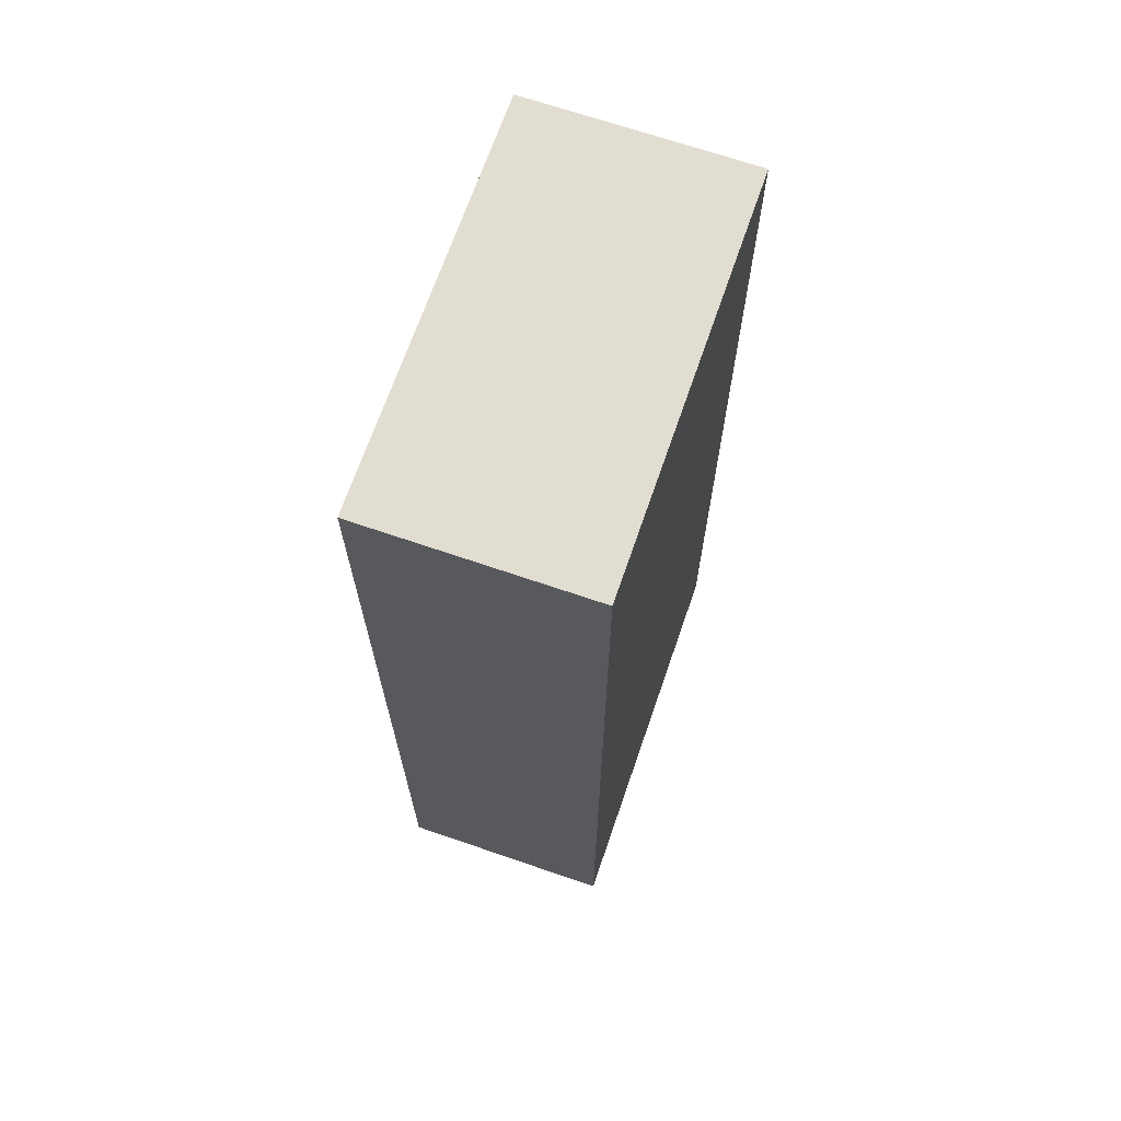
<metadata>
{"format":"obj","ext":"obj","renderer":"f3d","projection":"perspective","resolution":1024,"background":"white","views":[{"elev":68.5,"azim":-71.0,"up":"+Y"}]}
</metadata>
<code>
v -0.3775 -0.9025 -0.2071
v 0.3775 -0.9025 -0.2071
v -0.3775 -0.9025 0.2071
v 0.3775 -0.9025 0.2071
v -0.3775 0.9025 -0.2071
v 0.3775 0.9025 -0.2071
v -0.3775 0.9025 0.2071
v 0.3775 0.9025 0.2071
v 0 0.9025 0
v 0.3775 0.9025 0
v 0 0.9025 -0.2071
v -0.3775 0.9025 0
v 0 0.9025 0.2071
v -0.3775 -0.9025 0
v -0.3775 0 0
v -0.3775 0 -0.2071
v -0.3775 0 0.2071
v 0 -0.9025 -0.2071
v 0 -0.9025 0
v 0.3775 -0.9025 0
v 0 -0.9025 0.2071
v 0.3775 0 -0.2071
v 0.3775 0 0
v 0.3775 0 0.2071
v 0 0 0.2071
v 0 0 -0.2071
v -0.1888 0.9025 -0.1035
v 0 0.9025 -0.1035
v -0.1888 0.9025 -0.2071
v 0.1888 0.9025 0.1035
v 0.3775 0.9025 0.1035
v 0.1888 0.9025 0
v 0.3775 0.9025 -0.1035
v 0.1888 0.9025 -0.2071
v 0.1888 0.9025 -0.1035
v -0.3775 0.9025 -0.1035
v -0.1888 0.9025 0
v -0.3775 0.9025 0.1035
v -0.1888 0.9025 0.2071
v -0.1888 0.9025 0.1035
v 0.1888 0.9025 0.2071
v 0 0.9025 0.1035
v -0.3775 -0.9025 -0.1035
v -0.3775 -0.4513 -0.1035
v -0.3775 -0.4513 -0.2071
v -0.3775 -0.9025 0.1035
v -0.3775 -0.4513 0.1035
v -0.3775 -0.4513 0
v -0.3775 0.4513 -0.1035
v -0.3775 0.4513 -0.2071
v -0.3775 0 -0.1035
v -0.3775 -0.4513 0.2071
v -0.3775 0 0.1035
v -0.3775 0.4513 0.2071
v -0.3775 0.4513 0.1035
v -0.3775 0.4513 0
v -0.1888 -0.9025 -0.2071
v -0.1888 -0.9025 -0.1035
v 0.1888 -0.9025 -0.2071
v 0.1888 -0.9025 -0.1035
v 0 -0.9025 -0.1035
v -0.1888 -0.9025 0.1035
v -0.1888 -0.9025 0
v 0.3775 -0.9025 -0.1035
v 0.1888 -0.9025 0
v 0.3775 -0.9025 0.1035
v 0.1888 -0.9025 0.2071
v 0.1888 -0.9025 0.1035
v -0.1888 -0.9025 0.2071
v 0 -0.9025 0.1035
v 0.3775 -0.4513 -0.2071
v 0.3775 0 -0.1035
v 0.3775 -0.4513 -0.1035
v 0.3775 0.4513 -0.2071
v 0.3775 0.4513 -0.1035
v 0.3775 0.4513 0.1035
v 0.3775 0.4513 0
v 0.3775 -0.4513 0
v 0.3775 0.4513 0.2071
v 0.3775 0 0.1035
v 0.3775 -0.4513 0.2071
v 0.3775 -0.4513 0.1035
v 0 -0.4513 0.2071
v -0.1888 -0.4513 0.2071
v 0.1888 -0.4513 0.2071
v 0.1888 0.4513 0.2071
v 0.1888 0 0.2071
v -0.1888 0 0.2071
v 0 0.4513 0.2071
v -0.1888 0.4513 0.2071
v -0.1888 -0.4513 -0.2071
v -0.1888 0.4513 -0.2071
v -0.1888 0 -0.2071
v 0.1888 -0.4513 -0.2071
v 0 -0.4513 -0.2071
v 0.1888 0 -0.2071
v 0 0.4513 -0.2071
v 0.1888 0.4513 -0.2071
v -0.2832 0.9025 -0.1553
v -0.1888 0.9025 -0.1553
v -0.2832 0.9025 -0.2071
v -0.09438 0.9025 -0.05176
v 0 0.9025 -0.05176
v -0.09438 0.9025 -0.1035
v 0 0.9025 -0.1553
v -0.09438 0.9025 -0.2071
v -0.09438 0.9025 -0.1553
v 0.09438 0.9025 0.05176
v 0.1888 0.9025 0.05176
v 0.09438 0.9025 0
v 0.2832 0.9025 0.1553
v 0.3775 0.9025 0.1553
v 0.2832 0.9025 0.1035
v 0.3775 0.9025 0.05176
v 0.2832 0.9025 0
v 0.2832 0.9025 0.05176
v 0.3775 0.9025 -0.05176
v 0.2832 0.9025 -0.1035
v 0.2832 0.9025 -0.05176
v 0.3775 0.9025 -0.1553
v 0.2832 0.9025 -0.2071
v 0.2832 0.9025 -0.1553
v 0.09438 0.9025 -0.2071
v 0.09438 0.9025 -0.1553
v 0.1888 0.9025 -0.1553
v 0.09438 0.9025 -0.05176
v 0.1888 0.9025 -0.05176
v 0.09438 0.9025 -0.1035
v -0.3775 0.9025 -0.1553
v -0.2832 0.9025 -0.1035
v -0.3775 0.9025 -0.05176
v -0.2832 0.9025 0
v -0.2832 0.9025 -0.05176
v -0.09438 0.9025 0
v -0.1888 0.9025 -0.05176
v -0.3775 0.9025 0.05176
v -0.2832 0.9025 0.1035
v -0.2832 0.9025 0.05176
v -0.3775 0.9025 0.1553
v -0.2832 0.9025 0.2071
v -0.2832 0.9025 0.1553
v -0.09438 0.9025 0.2071
v -0.09438 0.9025 0.1553
v -0.1888 0.9025 0.1553
v 0.09438 0.9025 0.2071
v 0.09438 0.9025 0.1553
v 0 0.9025 0.1553
v 0.2832 0.9025 0.2071
v 0.1888 0.9025 0.1553
v 0 0.9025 0.05176
v 0.09438 0.9025 0.1035
v -0.1888 0.9025 0.05176
v -0.09438 0.9025 0.1035
v -0.09438 0.9025 0.05176
v -0.3775 -0.9025 -0.1553
v -0.3775 -0.6769 -0.1553
v -0.3775 -0.6769 -0.2071
v -0.3775 -0.9025 -0.05176
v -0.3775 -0.6769 -0.05176
v -0.3775 -0.6769 -0.1035
v -0.3775 -0.2256 -0.1553
v -0.3775 -0.2256 -0.2071
v -0.3775 -0.4513 -0.1553
v -0.3775 -0.9025 0.05176
v -0.3775 -0.6769 0.05176
v -0.3775 -0.6769 0
v -0.3775 -0.9025 0.1553
v -0.3775 -0.6769 0.1553
v -0.3775 -0.6769 0.1035
v -0.3775 -0.2256 0.05176
v -0.3775 -0.2256 0
v -0.3775 -0.4513 0.05176
v -0.3775 0.2256 -0.05176
v -0.3775 0.2256 -0.1035
v -0.3775 0 -0.05176
v -0.3775 0.6769 -0.1553
v -0.3775 0.6769 -0.2071
v -0.3775 0.4513 -0.1553
v -0.3775 0.2256 -0.2071
v -0.3775 0 -0.1553
v -0.3775 0.2256 -0.1553
v -0.3775 -0.4513 -0.05176
v -0.3775 -0.2256 -0.05176
v -0.3775 -0.2256 -0.1035
v -0.3775 -0.6769 0.2071
v -0.3775 -0.4513 0.1553
v -0.3775 -0.2256 0.2071
v -0.3775 0 0.1553
v -0.3775 -0.2256 0.1553
v -0.3775 0 0.05176
v -0.3775 -0.2256 0.1035
v -0.3775 0.2256 0.2071
v -0.3775 0.4513 0.1553
v -0.3775 0.2256 0.1553
v -0.3775 0.6769 0.2071
v -0.3775 0.6769 0.1553
v -0.3775 0.6769 0.05176
v -0.3775 0.6769 0.1035
v -0.3775 0.6769 -0.05176
v -0.3775 0.6769 0
v -0.3775 0.6769 -0.1035
v -0.3775 0.2256 0
v -0.3775 0.4513 -0.05176
v -0.3775 0.2256 0.1035
v -0.3775 0.4513 0.05176
v -0.3775 0.2256 0.05176
v -0.2832 -0.9025 -0.2071
v -0.2832 -0.9025 -0.1553
v -0.09438 -0.9025 -0.2071
v -0.09438 -0.9025 -0.1553
v -0.1888 -0.9025 -0.1553
v -0.2832 -0.9025 -0.05176
v -0.2832 -0.9025 -0.1035
v 0.09438 -0.9025 -0.2071
v 0.09438 -0.9025 -0.1553
v 0 -0.9025 -0.1553
v 0.2832 -0.9025 -0.2071
v 0.2832 -0.9025 -0.1553
v 0.1888 -0.9025 -0.1553
v 0.09438 -0.9025 -0.05176
v 0 -0.9025 -0.05176
v 0.09438 -0.9025 -0.1035
v -0.09438 -0.9025 0.05176
v -0.1888 -0.9025 0.05176
v -0.09438 -0.9025 0
v -0.2832 -0.9025 0.1553
v -0.2832 -0.9025 0.1035
v -0.2832 -0.9025 0
v -0.2832 -0.9025 0.05176
v -0.09438 -0.9025 -0.1035
v -0.09438 -0.9025 -0.05176
v -0.1888 -0.9025 -0.05176
v 0.3775 -0.9025 -0.1553
v 0.2832 -0.9025 -0.1035
v 0.3775 -0.9025 -0.05176
v 0.2832 -0.9025 0
v 0.2832 -0.9025 -0.05176
v 0.09438 -0.9025 0
v 0.1888 -0.9025 -0.05176
v 0.3775 -0.9025 0.05176
v 0.2832 -0.9025 0.1035
v 0.2832 -0.9025 0.05176
v 0.3775 -0.9025 0.1553
v 0.2832 -0.9025 0.2071
v 0.2832 -0.9025 0.1553
v 0.09438 -0.9025 0.2071
v 0.09438 -0.9025 0.1553
v 0.1888 -0.9025 0.1553
v -0.09438 -0.9025 0.2071
v -0.09438 -0.9025 0.1553
v 0 -0.9025 0.1553
v -0.2832 -0.9025 0.2071
v -0.1888 -0.9025 0.1553
v 0 -0.9025 0.05176
v -0.09438 -0.9025 0.1035
v 0.1888 -0.9025 0.05176
v 0.09438 -0.9025 0.1035
v 0.09438 -0.9025 0.05176
v 0.3775 -0.6769 -0.2071
v 0.3775 -0.4513 -0.1553
v 0.3775 -0.6769 -0.1553
v 0.3775 -0.2256 -0.2071
v 0.3775 0 -0.1553
v 0.3775 -0.2256 -0.1553
v 0.3775 0 -0.05176
v 0.3775 -0.2256 -0.05176
v 0.3775 -0.2256 -0.1035
v 0.3775 0.2256 -0.2071
v 0.3775 0.4513 -0.1553
v 0.3775 0.2256 -0.1553
v 0.3775 0.6769 -0.2071
v 0.3775 0.6769 -0.1553
v 0.3775 0.6769 -0.05176
v 0.3775 0.6769 -0.1035
v 0.3775 0.6769 0.05176
v 0.3775 0.6769 0
v 0.3775 0.6769 0.1553
v 0.3775 0.6769 0.1035
v 0.3775 0.2256 0.05176
v 0.3775 0.2256 0
v 0.3775 0.4513 0.05176
v 0.3775 0.2256 -0.1035
v 0.3775 0.4513 -0.05176
v 0.3775 0.2256 -0.05176
v 0.3775 -0.6769 -0.1035
v 0.3775 -0.2256 0
v 0.3775 -0.4513 -0.05176
v 0.3775 -0.6769 0
v 0.3775 -0.6769 -0.05176
v 0.3775 0.2256 0.1035
v 0.3775 0 0.05176
v 0.3775 0.6769 0.2071
v 0.3775 0.4513 0.1553
v 0.3775 0.2256 0.2071
v 0.3775 0 0.1553
v 0.3775 0.2256 0.1553
v 0.3775 -0.2256 0.2071
v 0.3775 -0.4513 0.1553
v 0.3775 -0.2256 0.1553
v 0.3775 -0.6769 0.2071
v 0.3775 -0.6769 0.1553
v 0.3775 -0.6769 0.05176
v 0.3775 -0.6769 0.1035
v 0.3775 -0.2256 0.05176
v 0.3775 -0.2256 0.1035
v 0.3775 -0.4513 0.05176
v -0.1888 -0.6769 0.2071
v -0.2832 -0.6769 0.2071
v 0 -0.6769 0.2071
v -0.09438 -0.6769 0.2071
v 0 -0.2256 0.2071
v -0.09438 -0.2256 0.2071
v -0.09438 -0.4513 0.2071
v 0.1888 -0.6769 0.2071
v 0.09438 -0.6769 0.2071
v 0.2832 -0.6769 0.2071
v 0.2832 -0.2256 0.2071
v 0.2832 -0.4513 0.2071
v 0.2832 0.2256 0.2071
v 0.2832 0 0.2071
v 0.2832 0.6769 0.2071
v 0.2832 0.4513 0.2071
v 0.09438 0.2256 0.2071
v 0.09438 0 0.2071
v 0.1888 0.2256 0.2071
v 0.09438 -0.4513 0.2071
v 0.1888 -0.2256 0.2071
v 0.09438 -0.2256 0.2071
v -0.2832 -0.4513 0.2071
v -0.09438 0 0.2071
v -0.1888 -0.2256 0.2071
v -0.2832 0 0.2071
v -0.2832 -0.2256 0.2071
v 0.09438 0.4513 0.2071
v 0 0.2256 0.2071
v 0.1888 0.6769 0.2071
v 0 0.6769 0.2071
v 0.09438 0.6769 0.2071
v -0.1888 0.6769 0.2071
v -0.09438 0.6769 0.2071
v -0.2832 0.6769 0.2071
v -0.2832 0.2256 0.2071
v -0.2832 0.4513 0.2071
v -0.09438 0.2256 0.2071
v -0.09438 0.4513 0.2071
v -0.1888 0.2256 0.2071
v -0.2832 -0.6769 -0.2071
v -0.2832 -0.2256 -0.2071
v -0.2832 -0.4513 -0.2071
v -0.09438 -0.6769 -0.2071
v -0.1888 -0.6769 -0.2071
v -0.2832 0.2256 -0.2071
v -0.2832 0 -0.2071
v -0.2832 0.6769 -0.2071
v -0.2832 0.4513 -0.2071
v -0.09438 0.2256 -0.2071
v -0.09438 0 -0.2071
v -0.1888 0.2256 -0.2071
v 0.09438 -0.2256 -0.2071
v 0.09438 -0.4513 -0.2071
v 0 -0.2256 -0.2071
v 0.2832 -0.6769 -0.2071
v 0.1888 -0.6769 -0.2071
v 0 -0.6769 -0.2071
v 0.09438 -0.6769 -0.2071
v -0.1888 -0.2256 -0.2071
v -0.09438 -0.2256 -0.2071
v -0.09438 -0.4513 -0.2071
v 0.2832 -0.4513 -0.2071
v 0.09438 0 -0.2071
v 0.1888 -0.2256 -0.2071
v 0.2832 0 -0.2071
v 0.2832 -0.2256 -0.2071
v -0.09438 0.4513 -0.2071
v 0 0.2256 -0.2071
v -0.1888 0.6769 -0.2071
v 0 0.6769 -0.2071
v -0.09438 0.6769 -0.2071
v 0.1888 0.6769 -0.2071
v 0.09438 0.6769 -0.2071
v 0.2832 0.6769 -0.2071
v 0.2832 0.2256 -0.2071
v 0.2832 0.4513 -0.2071
v 0.09438 0.2256 -0.2071
v 0.09438 0.4513 -0.2071
v 0.1888 0.2256 -0.2071
f 5 99 101
f 99 27 100
f 100 29 101
f 99 100 101
f 27 102 104
f 102 9 103
f 103 28 104
f 102 103 104
f 28 105 107
f 105 11 106
f 106 29 107
f 105 106 107
f 27 104 100
f 104 28 107
f 107 29 100
f 104 107 100
f 9 108 110
f 108 30 109
f 109 32 110
f 108 109 110
f 30 111 113
f 111 8 112
f 112 31 113
f 111 112 113
f 31 114 116
f 114 10 115
f 115 32 116
f 114 115 116
f 30 113 109
f 113 31 116
f 116 32 109
f 113 116 109
f 10 117 119
f 117 33 118
f 118 35 119
f 117 118 119
f 33 120 122
f 120 6 121
f 121 34 122
f 120 121 122
f 34 123 125
f 123 11 124
f 124 35 125
f 123 124 125
f 33 122 118
f 122 34 125
f 125 35 118
f 122 125 118
f 9 110 103
f 110 32 126
f 126 28 103
f 110 126 103
f 32 115 127
f 115 10 119
f 119 35 127
f 115 119 127
f 35 124 128
f 124 11 105
f 105 28 128
f 124 105 128
f 32 127 126
f 127 35 128
f 128 28 126
f 127 128 126
f 5 129 99
f 129 36 130
f 130 27 99
f 129 130 99
f 36 131 133
f 131 12 132
f 132 37 133
f 131 132 133
f 37 134 135
f 134 9 102
f 102 27 135
f 134 102 135
f 36 133 130
f 133 37 135
f 135 27 130
f 133 135 130
f 12 136 138
f 136 38 137
f 137 40 138
f 136 137 138
f 38 139 141
f 139 7 140
f 140 39 141
f 139 140 141
f 39 142 144
f 142 13 143
f 143 40 144
f 142 143 144
f 38 141 137
f 141 39 144
f 144 40 137
f 141 144 137
f 13 145 147
f 145 41 146
f 146 42 147
f 145 146 147
f 41 148 149
f 148 8 111
f 111 30 149
f 148 111 149
f 30 108 151
f 108 9 150
f 150 42 151
f 108 150 151
f 41 149 146
f 149 30 151
f 151 42 146
f 149 151 146
f 12 138 132
f 138 40 152
f 152 37 132
f 138 152 132
f 40 143 153
f 143 13 147
f 147 42 153
f 143 147 153
f 42 150 154
f 150 9 134
f 134 37 154
f 150 134 154
f 40 153 152
f 153 42 154
f 154 37 152
f 153 154 152
f 1 155 157
f 155 43 156
f 156 45 157
f 155 156 157
f 43 158 160
f 158 14 159
f 159 44 160
f 158 159 160
f 44 161 163
f 161 16 162
f 162 45 163
f 161 162 163
f 43 160 156
f 160 44 163
f 163 45 156
f 160 163 156
f 14 164 166
f 164 46 165
f 165 48 166
f 164 165 166
f 46 167 169
f 167 3 168
f 168 47 169
f 167 168 169
f 47 170 172
f 170 15 171
f 171 48 172
f 170 171 172
f 46 169 165
f 169 47 172
f 172 48 165
f 169 172 165
f 15 173 175
f 173 49 174
f 174 51 175
f 173 174 175
f 49 176 178
f 176 5 177
f 177 50 178
f 176 177 178
f 50 179 181
f 179 16 180
f 180 51 181
f 179 180 181
f 49 178 174
f 178 50 181
f 181 51 174
f 178 181 174
f 14 166 159
f 166 48 182
f 182 44 159
f 166 182 159
f 48 171 183
f 171 15 175
f 175 51 183
f 171 175 183
f 51 180 184
f 180 16 161
f 161 44 184
f 180 161 184
f 48 183 182
f 183 51 184
f 184 44 182
f 183 184 182
f 3 185 168
f 185 52 186
f 186 47 168
f 185 186 168
f 52 187 189
f 187 17 188
f 188 53 189
f 187 188 189
f 53 190 191
f 190 15 170
f 170 47 191
f 190 170 191
f 52 189 186
f 189 53 191
f 191 47 186
f 189 191 186
f 17 192 194
f 192 54 193
f 193 55 194
f 192 193 194
f 54 195 196
f 195 7 139
f 139 38 196
f 195 139 196
f 38 136 198
f 136 12 197
f 197 55 198
f 136 197 198
f 54 196 193
f 196 38 198
f 198 55 193
f 196 198 193
f 12 131 200
f 131 36 199
f 199 56 200
f 131 199 200
f 36 129 201
f 129 5 176
f 176 49 201
f 129 176 201
f 49 173 203
f 173 15 202
f 202 56 203
f 173 202 203
f 36 201 199
f 201 49 203
f 203 56 199
f 201 203 199
f 17 194 188
f 194 55 204
f 204 53 188
f 194 204 188
f 55 197 205
f 197 12 200
f 200 56 205
f 197 200 205
f 56 202 206
f 202 15 190
f 190 53 206
f 202 190 206
f 55 205 204
f 205 56 206
f 206 53 204
f 205 206 204
f 1 207 155
f 207 57 208
f 208 43 155
f 207 208 155
f 57 209 211
f 209 18 210
f 210 58 211
f 209 210 211
f 58 212 213
f 212 14 158
f 158 43 213
f 212 158 213
f 57 211 208
f 211 58 213
f 213 43 208
f 211 213 208
f 18 214 216
f 214 59 215
f 215 61 216
f 214 215 216
f 59 217 219
f 217 2 218
f 218 60 219
f 217 218 219
f 60 220 222
f 220 19 221
f 221 61 222
f 220 221 222
f 59 219 215
f 219 60 222
f 222 61 215
f 219 222 215
f 19 223 225
f 223 62 224
f 224 63 225
f 223 224 225
f 62 226 227
f 226 3 167
f 167 46 227
f 226 167 227
f 46 164 229
f 164 14 228
f 228 63 229
f 164 228 229
f 62 227 224
f 227 46 229
f 229 63 224
f 227 229 224
f 18 216 210
f 216 61 230
f 230 58 210
f 216 230 210
f 61 221 231
f 221 19 225
f 225 63 231
f 221 225 231
f 63 228 232
f 228 14 212
f 212 58 232
f 228 212 232
f 61 231 230
f 231 63 232
f 232 58 230
f 231 232 230
f 2 233 218
f 233 64 234
f 234 60 218
f 233 234 218
f 64 235 237
f 235 20 236
f 236 65 237
f 235 236 237
f 65 238 239
f 238 19 220
f 220 60 239
f 238 220 239
f 64 237 234
f 237 65 239
f 239 60 234
f 237 239 234
f 20 240 242
f 240 66 241
f 241 68 242
f 240 241 242
f 66 243 245
f 243 4 244
f 244 67 245
f 243 244 245
f 67 246 248
f 246 21 247
f 247 68 248
f 246 247 248
f 66 245 241
f 245 67 248
f 248 68 241
f 245 248 241
f 21 249 251
f 249 69 250
f 250 70 251
f 249 250 251
f 69 252 253
f 252 3 226
f 226 62 253
f 252 226 253
f 62 223 255
f 223 19 254
f 254 70 255
f 223 254 255
f 69 253 250
f 253 62 255
f 255 70 250
f 253 255 250
f 20 242 236
f 242 68 256
f 256 65 236
f 242 256 236
f 68 247 257
f 247 21 251
f 251 70 257
f 247 251 257
f 70 254 258
f 254 19 238
f 238 65 258
f 254 238 258
f 68 257 256
f 257 70 258
f 258 65 256
f 257 258 256
f 2 259 261
f 259 71 260
f 260 73 261
f 259 260 261
f 71 262 264
f 262 22 263
f 263 72 264
f 262 263 264
f 72 265 267
f 265 23 266
f 266 73 267
f 265 266 267
f 71 264 260
f 264 72 267
f 267 73 260
f 264 267 260
f 22 268 270
f 268 74 269
f 269 75 270
f 268 269 270
f 74 271 272
f 271 6 120
f 120 33 272
f 271 120 272
f 33 117 274
f 117 10 273
f 273 75 274
f 117 273 274
f 74 272 269
f 272 33 274
f 274 75 269
f 272 274 269
f 10 114 276
f 114 31 275
f 275 77 276
f 114 275 276
f 31 112 278
f 112 8 277
f 277 76 278
f 112 277 278
f 76 279 281
f 279 23 280
f 280 77 281
f 279 280 281
f 31 278 275
f 278 76 281
f 281 77 275
f 278 281 275
f 22 270 263
f 270 75 282
f 282 72 263
f 270 282 263
f 75 273 283
f 273 10 276
f 276 77 283
f 273 276 283
f 77 280 284
f 280 23 265
f 265 72 284
f 280 265 284
f 75 283 282
f 283 77 284
f 284 72 282
f 283 284 282
f 2 261 233
f 261 73 285
f 285 64 233
f 261 285 233
f 73 266 287
f 266 23 286
f 286 78 287
f 266 286 287
f 78 288 289
f 288 20 235
f 235 64 289
f 288 235 289
f 73 287 285
f 287 78 289
f 289 64 285
f 287 289 285
f 23 279 291
f 279 76 290
f 290 80 291
f 279 290 291
f 76 277 293
f 277 8 292
f 292 79 293
f 277 292 293
f 79 294 296
f 294 24 295
f 295 80 296
f 294 295 296
f 76 293 290
f 293 79 296
f 296 80 290
f 293 296 290
f 24 297 299
f 297 81 298
f 298 82 299
f 297 298 299
f 81 300 301
f 300 4 243
f 243 66 301
f 300 243 301
f 66 240 303
f 240 20 302
f 302 82 303
f 240 302 303
f 81 301 298
f 301 66 303
f 303 82 298
f 301 303 298
f 23 291 286
f 291 80 304
f 304 78 286
f 291 304 286
f 80 295 305
f 295 24 299
f 299 82 305
f 295 299 305
f 82 302 306
f 302 20 288
f 288 78 306
f 302 288 306
f 80 305 304
f 305 82 306
f 306 78 304
f 305 306 304
f 3 252 308
f 252 69 307
f 307 84 308
f 252 307 308
f 69 249 310
f 249 21 309
f 309 83 310
f 249 309 310
f 83 311 313
f 311 25 312
f 312 84 313
f 311 312 313
f 69 310 307
f 310 83 313
f 313 84 307
f 310 313 307
f 21 246 315
f 246 67 314
f 314 85 315
f 246 314 315
f 67 244 316
f 244 4 300
f 300 81 316
f 244 300 316
f 81 297 318
f 297 24 317
f 317 85 318
f 297 317 318
f 67 316 314
f 316 81 318
f 318 85 314
f 316 318 314
f 24 294 320
f 294 79 319
f 319 87 320
f 294 319 320
f 79 292 322
f 292 8 321
f 321 86 322
f 292 321 322
f 86 323 325
f 323 25 324
f 324 87 325
f 323 324 325
f 79 322 319
f 322 86 325
f 325 87 319
f 322 325 319
f 21 315 309
f 315 85 326
f 326 83 309
f 315 326 309
f 85 317 327
f 317 24 320
f 320 87 327
f 317 320 327
f 87 324 328
f 324 25 311
f 311 83 328
f 324 311 328
f 85 327 326
f 327 87 328
f 328 83 326
f 327 328 326
f 3 308 185
f 308 84 329
f 329 52 185
f 308 329 185
f 84 312 331
f 312 25 330
f 330 88 331
f 312 330 331
f 88 332 333
f 332 17 187
f 187 52 333
f 332 187 333
f 84 331 329
f 331 88 333
f 333 52 329
f 331 333 329
f 25 323 335
f 323 86 334
f 334 89 335
f 323 334 335
f 86 321 336
f 321 8 148
f 148 41 336
f 321 148 336
f 41 145 338
f 145 13 337
f 337 89 338
f 145 337 338
f 86 336 334
f 336 41 338
f 338 89 334
f 336 338 334
f 13 142 340
f 142 39 339
f 339 90 340
f 142 339 340
f 39 140 341
f 140 7 195
f 195 54 341
f 140 195 341
f 54 192 343
f 192 17 342
f 342 90 343
f 192 342 343
f 39 341 339
f 341 54 343
f 343 90 339
f 341 343 339
f 25 335 330
f 335 89 344
f 344 88 330
f 335 344 330
f 89 337 345
f 337 13 340
f 340 90 345
f 337 340 345
f 90 342 346
f 342 17 332
f 332 88 346
f 342 332 346
f 89 345 344
f 345 90 346
f 346 88 344
f 345 346 344
f 1 157 207
f 157 45 347
f 347 57 207
f 157 347 207
f 45 162 349
f 162 16 348
f 348 91 349
f 162 348 349
f 91 350 351
f 350 18 209
f 209 57 351
f 350 209 351
f 45 349 347
f 349 91 351
f 351 57 347
f 349 351 347
f 16 179 353
f 179 50 352
f 352 93 353
f 179 352 353
f 50 177 355
f 177 5 354
f 354 92 355
f 177 354 355
f 92 356 358
f 356 26 357
f 357 93 358
f 356 357 358
f 50 355 352
f 355 92 358
f 358 93 352
f 355 358 352
f 26 359 361
f 359 94 360
f 360 95 361
f 359 360 361
f 94 362 363
f 362 2 217
f 217 59 363
f 362 217 363
f 59 214 365
f 214 18 364
f 364 95 365
f 214 364 365
f 94 363 360
f 363 59 365
f 365 95 360
f 363 365 360
f 16 353 348
f 353 93 366
f 366 91 348
f 353 366 348
f 93 357 367
f 357 26 361
f 361 95 367
f 357 361 367
f 95 364 368
f 364 18 350
f 350 91 368
f 364 350 368
f 93 367 366
f 367 95 368
f 368 91 366
f 367 368 366
f 2 362 259
f 362 94 369
f 369 71 259
f 362 369 259
f 94 359 371
f 359 26 370
f 370 96 371
f 359 370 371
f 96 372 373
f 372 22 262
f 262 71 373
f 372 262 373
f 94 371 369
f 371 96 373
f 373 71 369
f 371 373 369
f 26 356 375
f 356 92 374
f 374 97 375
f 356 374 375
f 92 354 376
f 354 5 101
f 101 29 376
f 354 101 376
f 29 106 378
f 106 11 377
f 377 97 378
f 106 377 378
f 92 376 374
f 376 29 378
f 378 97 374
f 376 378 374
f 11 123 380
f 123 34 379
f 379 98 380
f 123 379 380
f 34 121 381
f 121 6 271
f 271 74 381
f 121 271 381
f 74 268 383
f 268 22 382
f 382 98 383
f 268 382 383
f 34 381 379
f 381 74 383
f 383 98 379
f 381 383 379
f 26 375 370
f 375 97 384
f 384 96 370
f 375 384 370
f 97 377 385
f 377 11 380
f 380 98 385
f 377 380 385
f 98 382 386
f 382 22 372
f 372 96 386
f 382 372 386
f 97 385 384
f 385 98 386
f 386 96 384
f 385 386 384

</code>
